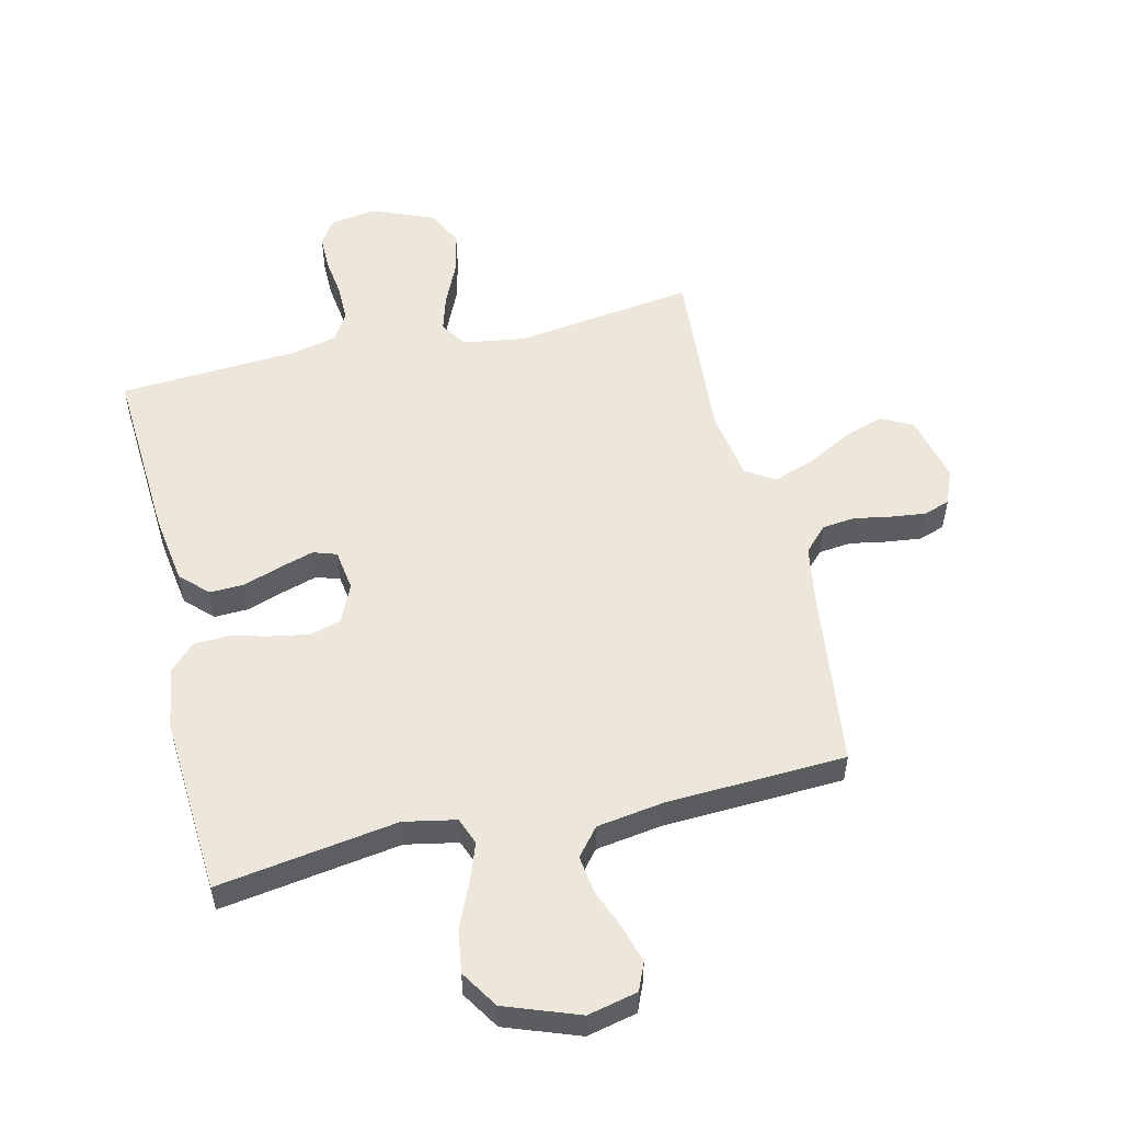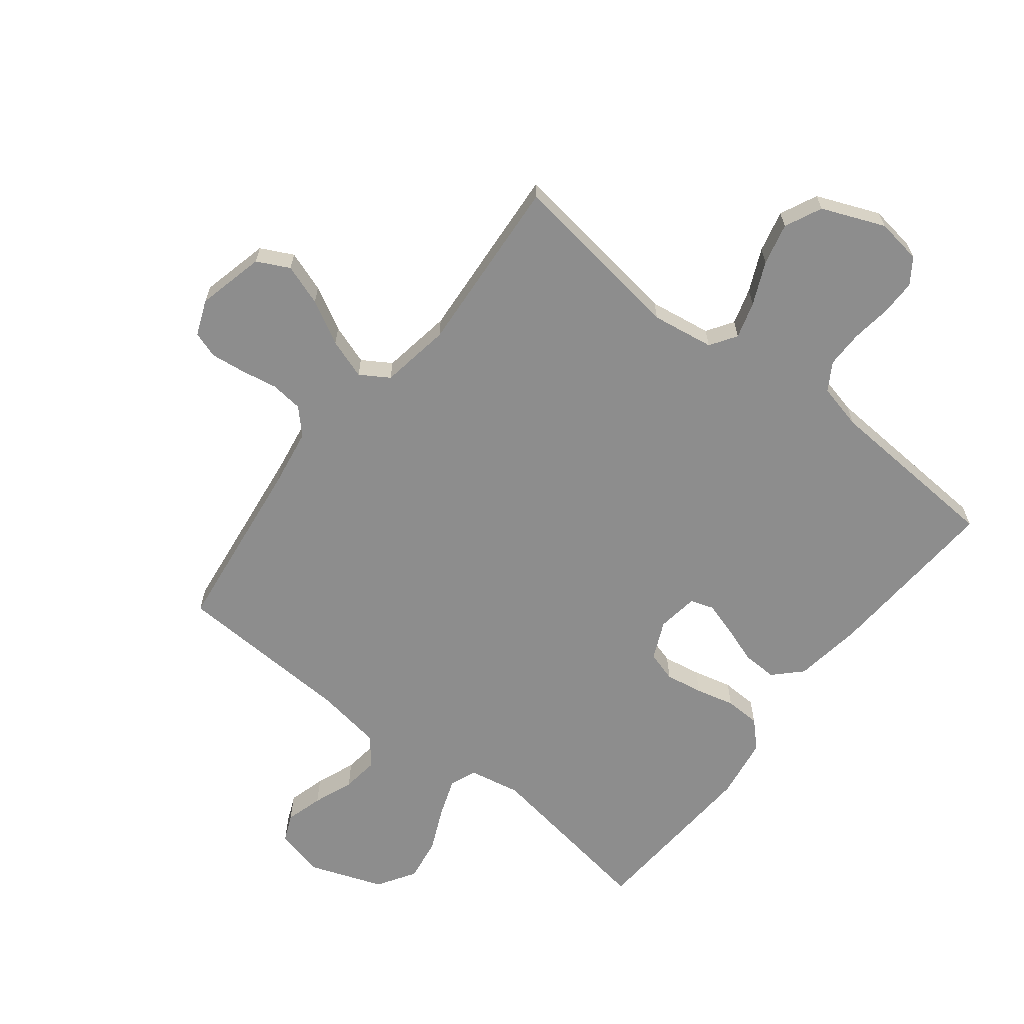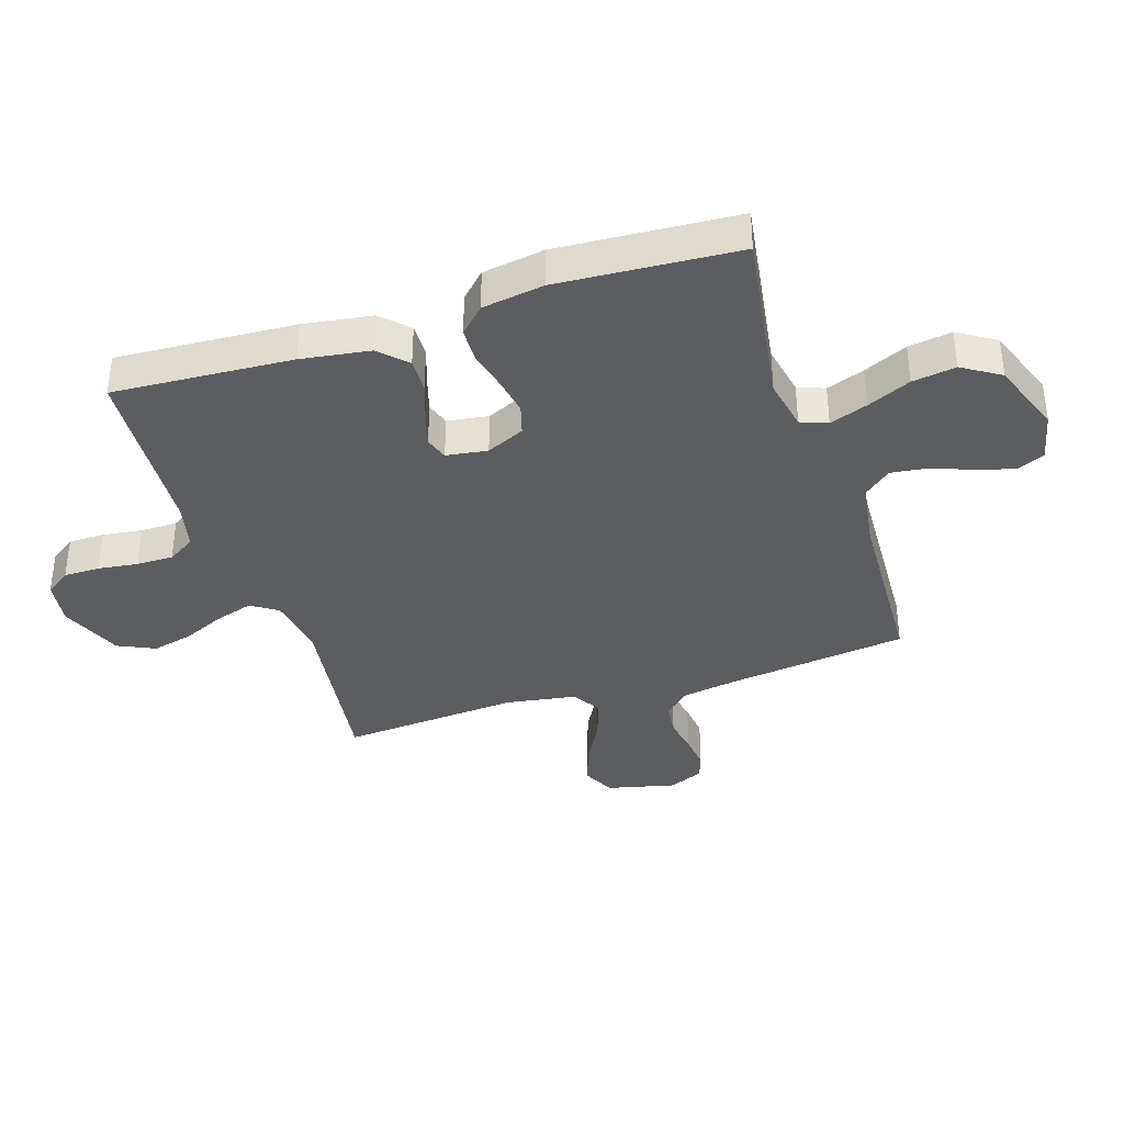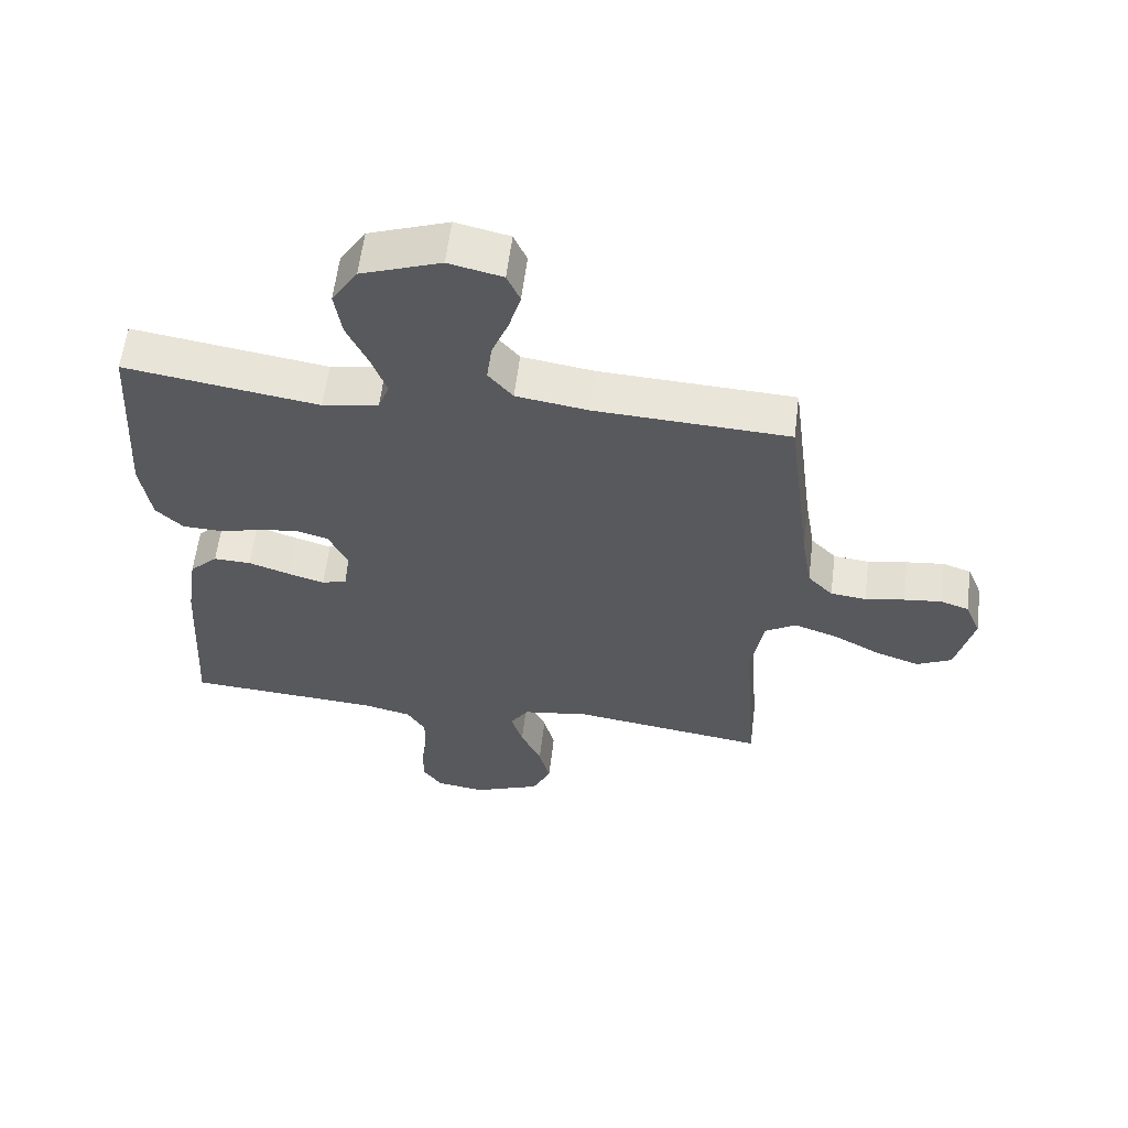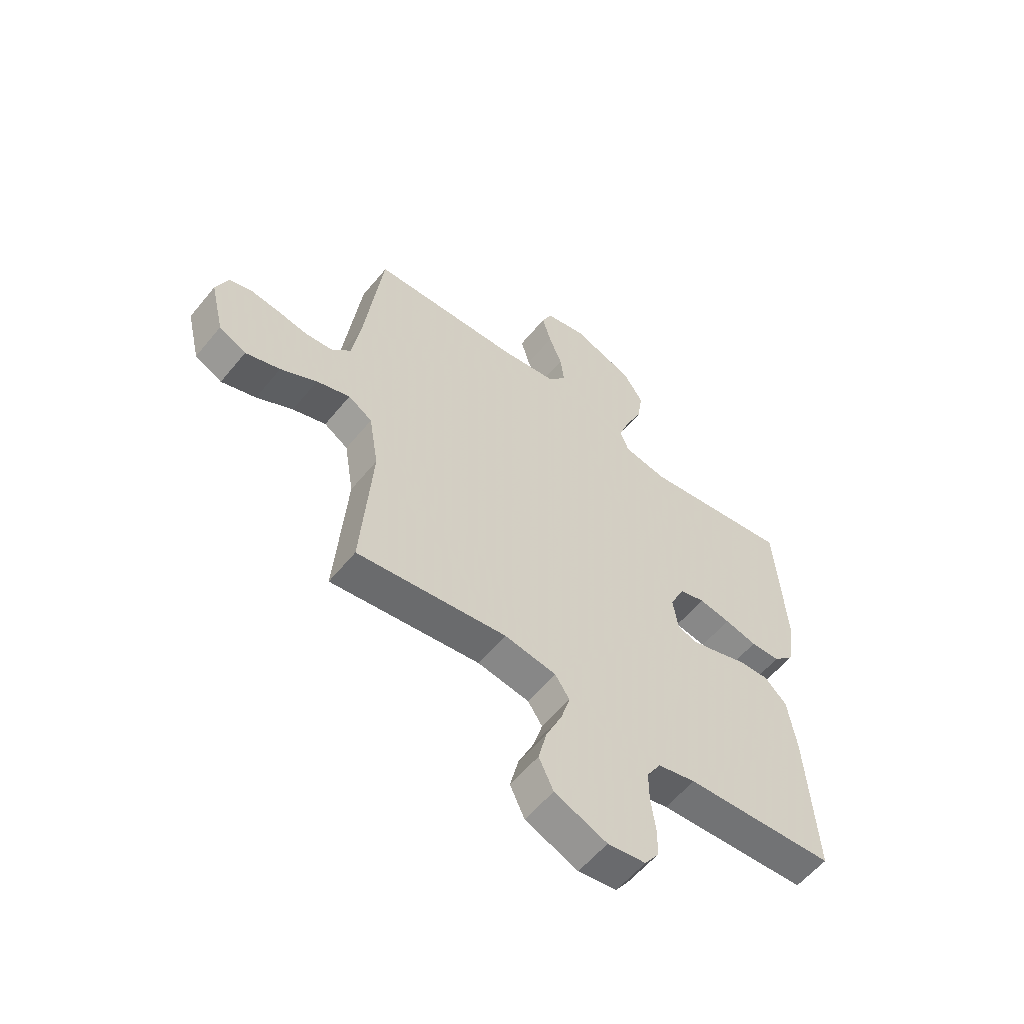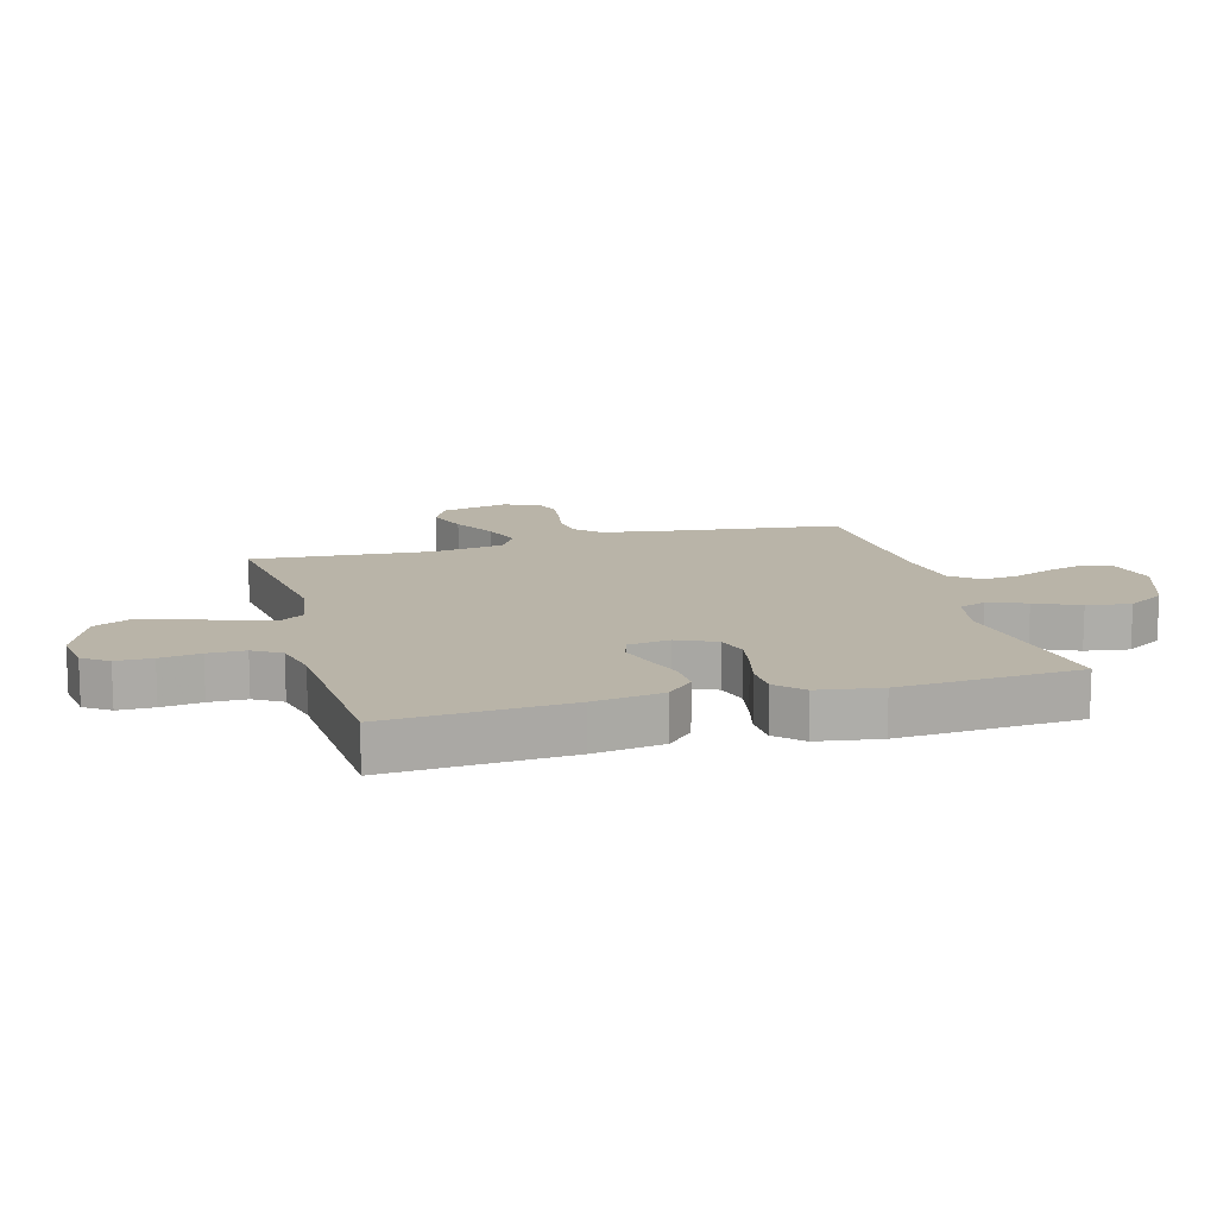
<metadata>
{"format":"obj","ext":"obj","renderer":"f3d","projection":"perspective","resolution":1024,"background":"white","views":[{"elev":53.8,"azim":-13.3,"up":"+Y"},{"elev":-64.6,"azim":142.0,"up":"+Y"},{"elev":-36.9,"azim":-72.0,"up":"+Y"},{"elev":59.6,"azim":7.1,"up":"+Z"},{"elev":-57.9,"azim":141.1,"up":"+Z"},{"elev":13.3,"azim":-105.4,"up":"+Y"}]}
</metadata>
<code>
v -0.5 0.07 -0.5
v -0.482 0.07 -0.2
v -0.465 0.07 -0.085
v -0.421 0.07 -0.041
v -0.363 0.07 -0.043
v -0.299 0.07 -0.065
v -0.243 0.07 -0.082
v -0.204 0.07 -0.069
v -0.194 0.07 0
v -0.223 0.07 0.064
v -0.274 0.07 0.079
v -0.337 0.07 0.068
v -0.402 0.07 0.052
v -0.461 0.07 0.054
v -0.503 0.07 0.096
v -0.519 0.07 0.2
v -0.5 0.07 0.5
v -0.2 0.07 0.454
v -0.113 0.07 0.471
v -0.096 0.07 0.516
v -0.119 0.07 0.58
v -0.152 0.07 0.653
v -0.163 0.07 0.726
v -0.123 0.07 0.789
v 0 0.07 0.834
v 0.083 0.07 0.815
v 0.103 0.07 0.769
v 0.085 0.07 0.706
v 0.059 0.07 0.639
v 0.051 0.07 0.577
v 0.089 0.07 0.531
v 0.2 0.07 0.514
v 0.5 0.07 0.5
v 0.538 0.07 0.2
v 0.554 0.07 0.103
v 0.593 0.07 0.062
v 0.648 0.07 0.056
v 0.709 0.07 0.067
v 0.767 0.07 0.074
v 0.811 0.07 0.059
v 0.835 0.07 0
v 0.808 0.07 -0.113
v 0.754 0.07 -0.14
v 0.685 0.07 -0.116
v 0.612 0.07 -0.076
v 0.545 0.07 -0.053
v 0.497 0.07 -0.083
v 0.478 0.07 -0.2
v 0.5 0.07 -0.5
v 0.2 0.07 -0.458
v 0.096 0.07 -0.474
v 0.067 0.07 -0.518
v 0.085 0.07 -0.579
v 0.117 0.07 -0.65
v 0.134 0.07 -0.72
v 0.105 0.07 -0.782
v 0 0.07 -0.825
v -0.076 0.07 -0.814
v -0.105 0.07 -0.772
v -0.105 0.07 -0.712
v -0.096 0.07 -0.645
v -0.096 0.07 -0.583
v -0.124 0.07 -0.537
v -0.2 0.07 -0.519
v -0.5 0 -0.5
v -0.482 0 -0.2
v -0.465 0 -0.085
v -0.421 0 -0.041
v -0.363 0 -0.043
v -0.299 0 -0.065
v -0.243 0 -0.082
v -0.204 0 -0.069
v -0.194 0 0
v -0.223 0 0.064
v -0.274 0 0.079
v -0.337 0 0.068
v -0.402 0 0.052
v -0.461 0 0.054
v -0.503 0 0.096
v -0.519 0 0.2
v -0.5 0 0.5
v -0.2 0 0.454
v -0.113 0 0.471
v -0.096 0 0.516
v -0.119 0 0.58
v -0.152 0 0.653
v -0.163 0 0.726
v -0.123 0 0.789
v 0 0 0.834
v 0.083 0 0.815
v 0.103 0 0.769
v 0.085 0 0.706
v 0.059 0 0.639
v 0.051 0 0.577
v 0.089 0 0.531
v 0.2 0 0.514
v 0.5 0 0.5
v 0.538 0 0.2
v 0.554 0 0.103
v 0.593 0 0.062
v 0.648 0 0.056
v 0.709 0 0.067
v 0.767 0 0.074
v 0.811 0 0.059
v 0.835 0 0
v 0.808 0 -0.113
v 0.754 0 -0.14
v 0.685 0 -0.116
v 0.612 0 -0.076
v 0.545 0 -0.053
v 0.497 0 -0.083
v 0.478 0 -0.2
v 0.5 0 -0.5
v 0.2 0 -0.458
v 0.096 0 -0.474
v 0.067 0 -0.518
v 0.085 0 -0.579
v 0.117 0 -0.65
v 0.134 0 -0.72
v 0.105 0 -0.782
v 0 0 -0.825
v -0.076 0 -0.814
v -0.105 0 -0.772
v -0.105 0 -0.712
v -0.096 0 -0.645
v -0.096 0 -0.583
v -0.124 0 -0.537
v -0.2 0 -0.519
f 58 59 60 61
f 58 61 62
f 57 58 62
f 56 57 62
f 53 54 55 56
f 52 53 56 62
f 51 52 62 63
f 48 49 50
f 47 48 50 51
f 42 43 44 45
f 42 45 46
f 41 42 46
f 40 41 46
f 37 38 39 40
f 37 40 46
f 36 37 46 47
f 32 33 34
f 31 32 34 35
f 26 27 28 29
f 24 25 26 29
f 24 29 30
f 21 22 23 24
f 20 21 24 30
f 19 20 30 31
f 15 16 17 18
f 15 18 19
f 12 13 14 15
f 11 12 15 19
f 10 11 19 31
f 3 4 5 6
f 3 6 7
f 64 1 2 3
f 64 3 7
f 63 64 7 8
f 51 63 8 9
f 35 36 47 51
f 31 35 51
f 9 10 31 51
f 125 124 123 122
f 126 125 122
f 126 122 121
f 126 121 120
f 120 119 118 117
f 126 120 117 116
f 127 126 116 115
f 114 113 112
f 115 114 112 111
f 109 108 107 106
f 110 109 106
f 110 106 105
f 110 105 104
f 104 103 102 101
f 110 104 101
f 111 110 101 100
f 98 97 96
f 99 98 96 95
f 93 92 91 90
f 93 90 89 88
f 94 93 88
f 88 87 86 85
f 94 88 85 84
f 95 94 84 83
f 82 81 80 79
f 83 82 79
f 79 78 77 76
f 83 79 76 75
f 95 83 75 74
f 70 69 68 67
f 71 70 67
f 67 66 65 128
f 71 67 128
f 72 71 128 127
f 73 72 127 115
f 115 111 100 99
f 115 99 95
f 115 95 74 73
f 1 65 66 2
f 2 66 67 3
f 3 67 68 4
f 4 68 69 5
f 5 69 70 6
f 6 70 71 7
f 7 71 72 8
f 8 72 73 9
f 9 73 74 10
f 10 74 75 11
f 11 75 76 12
f 12 76 77 13
f 13 77 78 14
f 14 78 79 15
f 15 79 80 16
f 16 80 81 17
f 17 81 82 18
f 18 82 83 19
f 19 83 84 20
f 20 84 85 21
f 21 85 86 22
f 22 86 87 23
f 23 87 88 24
f 24 88 89 25
f 25 89 90 26
f 26 90 91 27
f 27 91 92 28
f 28 92 93 29
f 29 93 94 30
f 30 94 95 31
f 31 95 96 32
f 32 96 97 33
f 33 97 98 34
f 34 98 99 35
f 35 99 100 36
f 36 100 101 37
f 37 101 102 38
f 38 102 103 39
f 39 103 104 40
f 40 104 105 41
f 41 105 106 42
f 42 106 107 43
f 43 107 108 44
f 44 108 109 45
f 45 109 110 46
f 46 110 111 47
f 47 111 112 48
f 48 112 113 49
f 49 113 114 50
f 50 114 115 51
f 51 115 116 52
f 52 116 117 53
f 53 117 118 54
f 54 118 119 55
f 55 119 120 56
f 56 120 121 57
f 57 121 122 58
f 58 122 123 59
f 59 123 124 60
f 60 124 125 61
f 61 125 126 62
f 62 126 127 63
f 63 127 128 64
f 64 128 65 1

</code>
